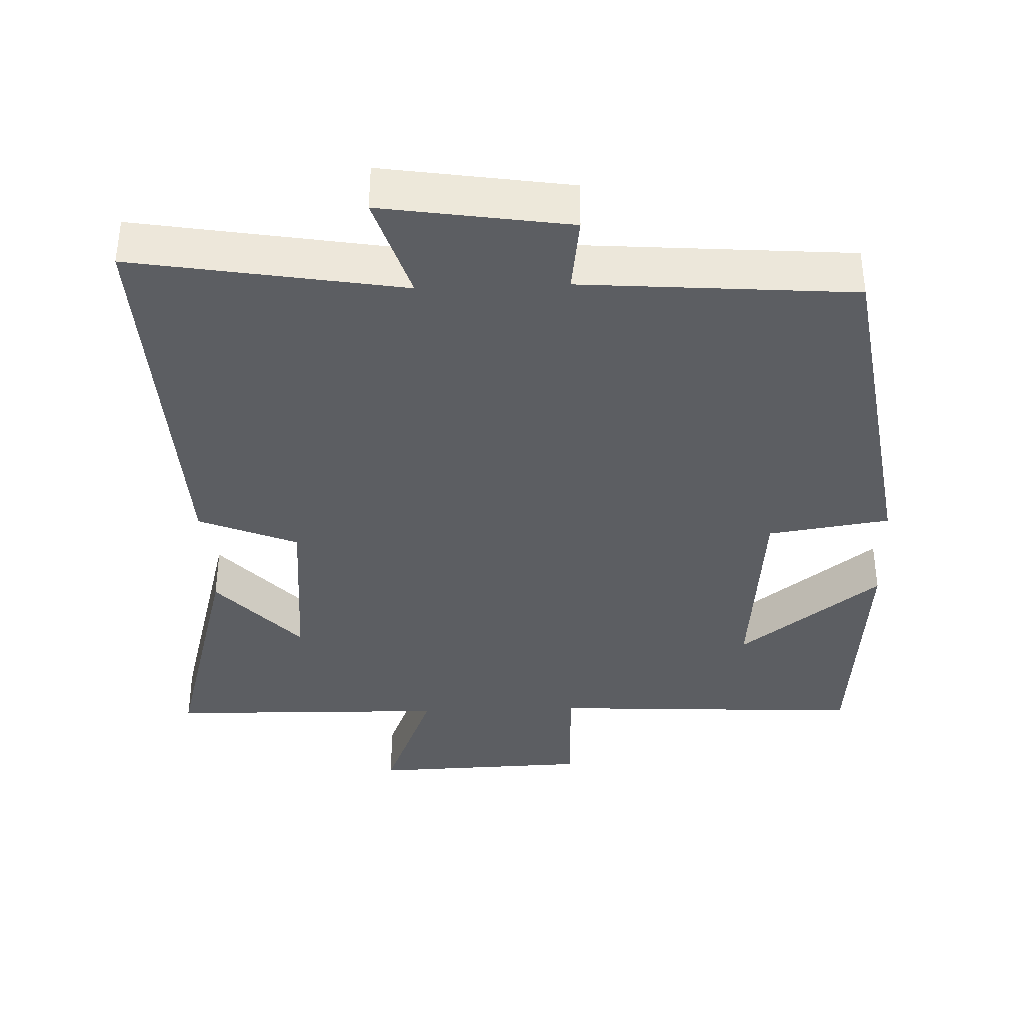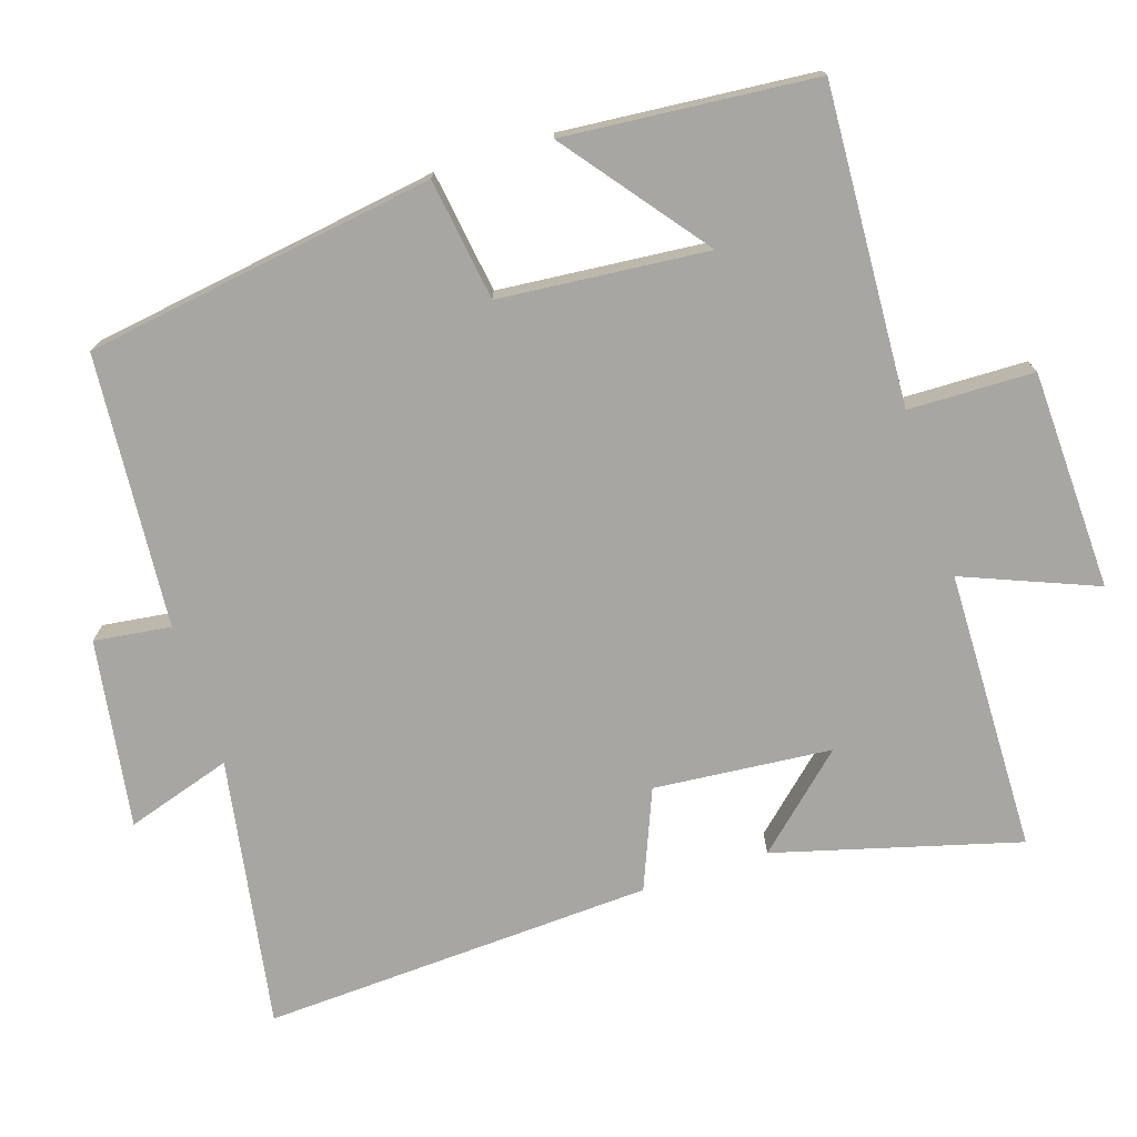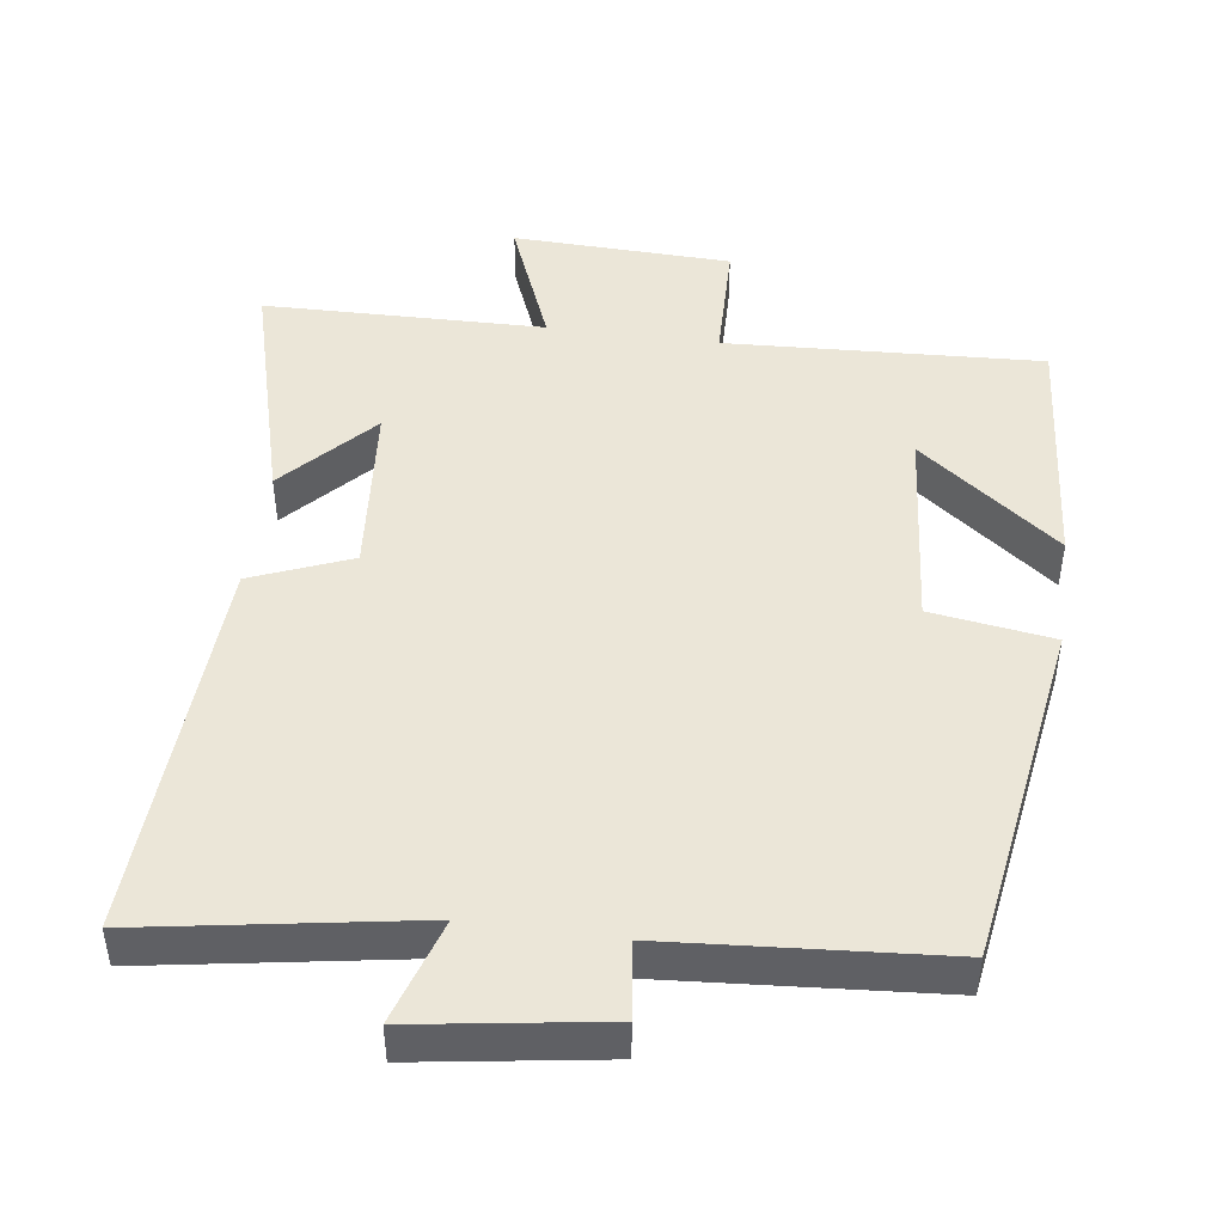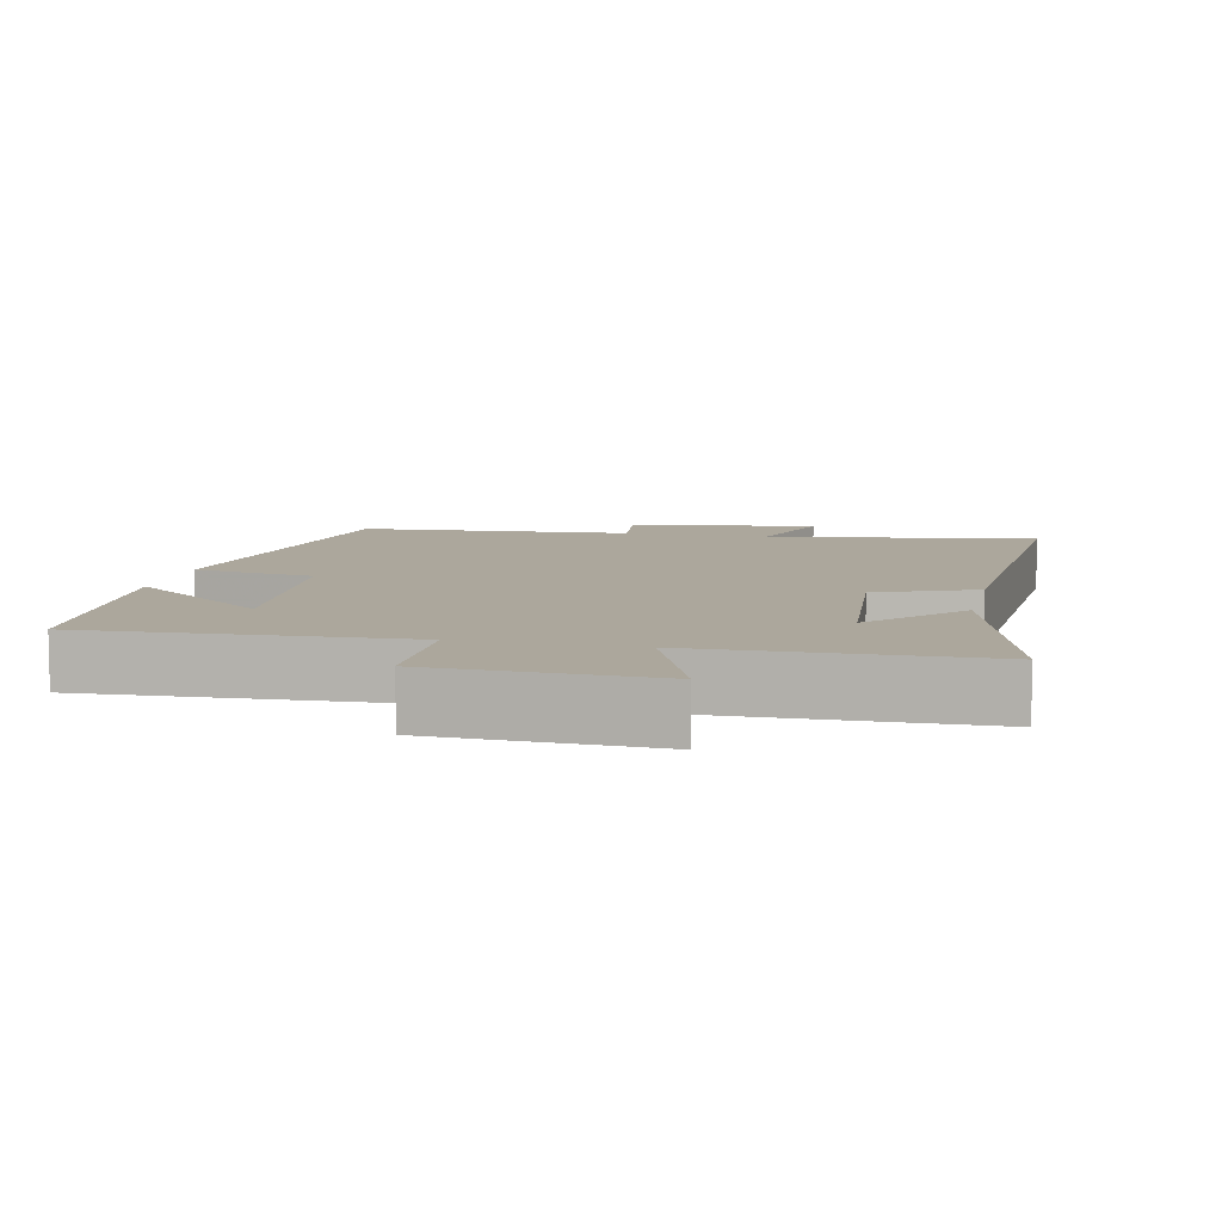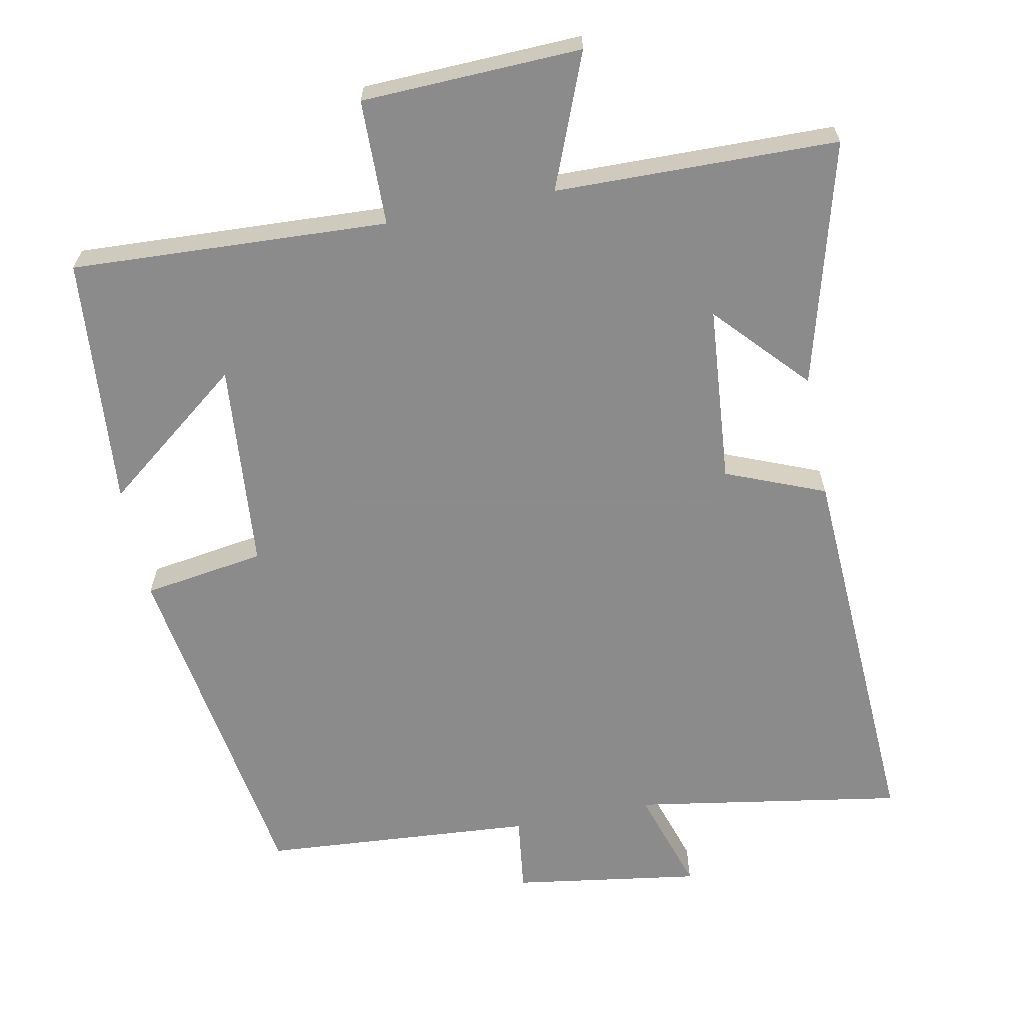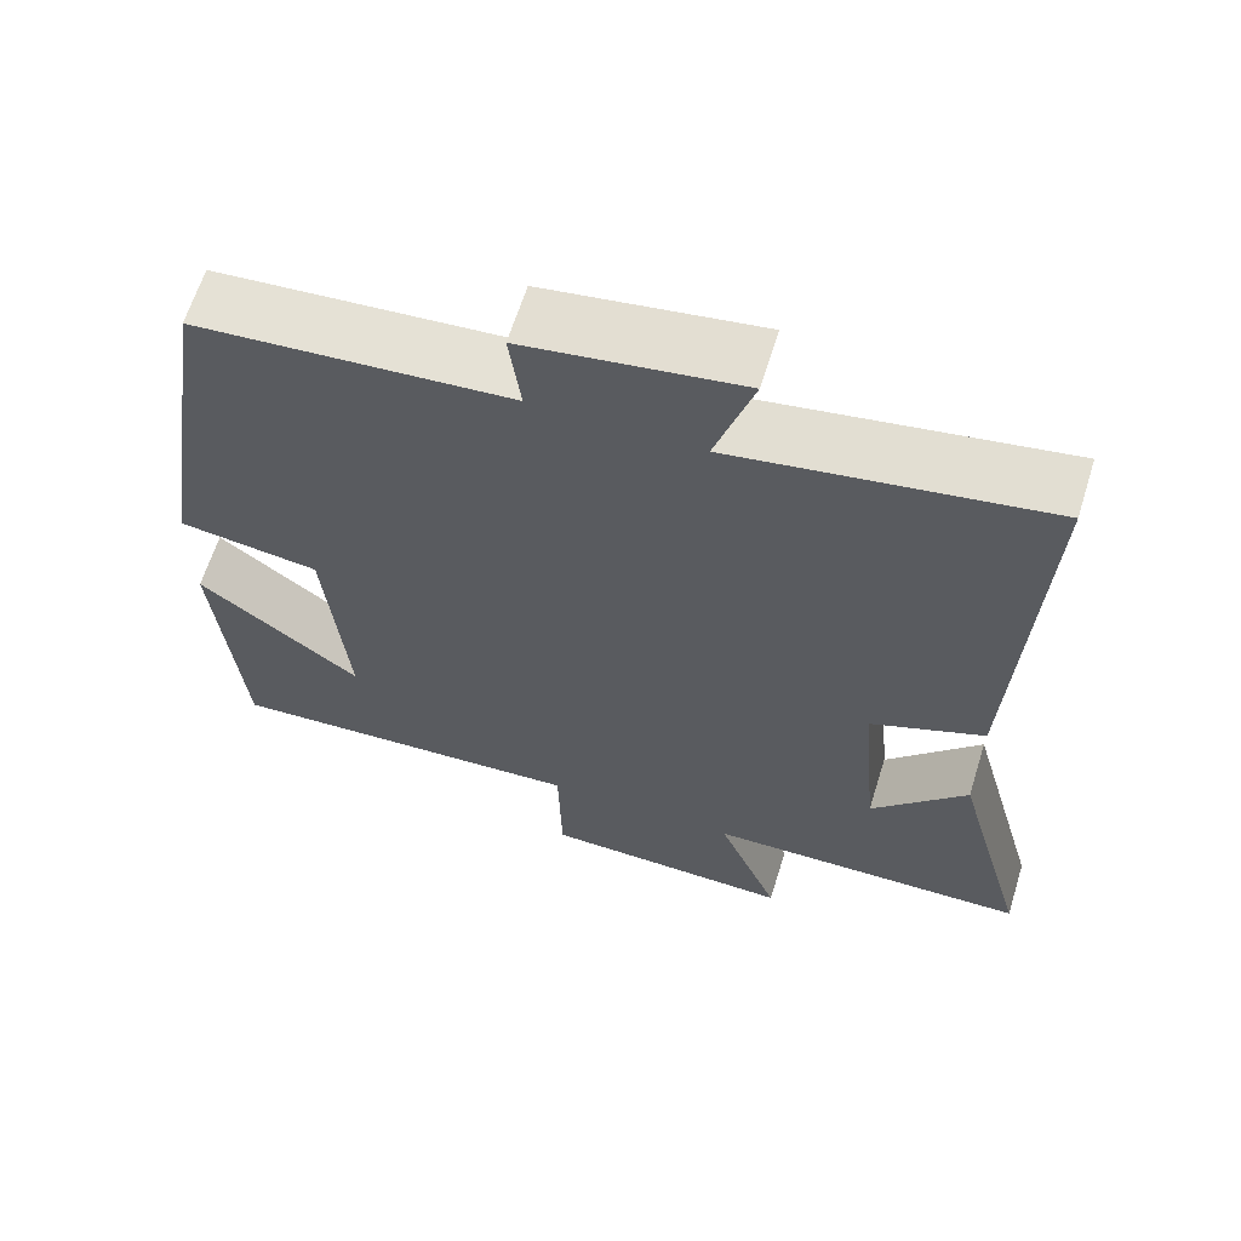
<metadata>
{"format":"obj","ext":"obj","renderer":"f3d","projection":"perspective","resolution":1024,"background":"white","views":[{"elev":-37.6,"azim":2.1,"up":"+Y"},{"elev":-74.1,"azim":107.9,"up":"+Y"},{"elev":46.2,"azim":7.9,"up":"+Y"},{"elev":8.3,"azim":-167.3,"up":"+Y"},{"elev":-64.0,"azim":-168.6,"up":"+Y"},{"elev":63.7,"azim":-162.7,"up":"+Z"}]}
</metadata>
<code>
v 0.47 0.07 -0.523
v 0.032 0.07 -0.5
v 0.028 0.07 -0.674
v -0.276 0.07 -0.684
v -0.202 0.07 -0.5
v -0.592 0.07 -0.492
v -0.5 0.07 -0.155
v -0.385 0.07 -0.281
v -0.363 0.07 -0.035
v -0.5 0.07 0.021
v -0.526 0.07 0.563
v -0.152 0.07 0.5
v -0.198 0.07 0.646
v 0.062 0.07 0.606
v 0.048 0.07 0.5
v 0.426 0.07 0.471
v 0.5 0.07 -0.014
v 0.331 0.07 -0.039
v 0.305 0.07 -0.327
v 0.5 0.07 -0.176
v 0.47 0 -0.523
v 0.032 0 -0.5
v 0.028 0 -0.674
v -0.276 0 -0.684
v -0.202 0 -0.5
v -0.592 0 -0.492
v -0.5 0 -0.155
v -0.385 0 -0.281
v -0.363 0 -0.035
v -0.5 0 0.021
v -0.526 0 0.563
v -0.152 0 0.5
v -0.198 0 0.646
v 0.062 0 0.606
v 0.048 0 0.5
v 0.426 0 0.471
v 0.5 0 -0.014
v 0.331 0 -0.039
v 0.305 0 -0.327
v 0.5 0 -0.176
f 19 20 1
f 15 16 17 18
f 15 18 19
f 12 13 14 15
f 12 15 19
f 9 10 11 12
f 8 9 12 19
f 5 6 7 8
f 5 8 19
f 2 3 4 5
f 2 5 19
f 1 2 19
f 21 40 39
f 38 37 36 35
f 39 38 35
f 35 34 33 32
f 39 35 32
f 32 31 30 29
f 39 32 29 28
f 28 27 26 25
f 39 28 25
f 25 24 23 22
f 39 25 22
f 39 22 21
f 1 21 22 2
f 2 22 23 3
f 3 23 24 4
f 4 24 25 5
f 5 25 26 6
f 6 26 27 7
f 7 27 28 8
f 8 28 29 9
f 9 29 30 10
f 10 30 31 11
f 11 31 32 12
f 12 32 33 13
f 13 33 34 14
f 14 34 35 15
f 15 35 36 16
f 16 36 37 17
f 17 37 38 18
f 18 38 39 19
f 19 39 40 20
f 20 40 21 1

</code>
